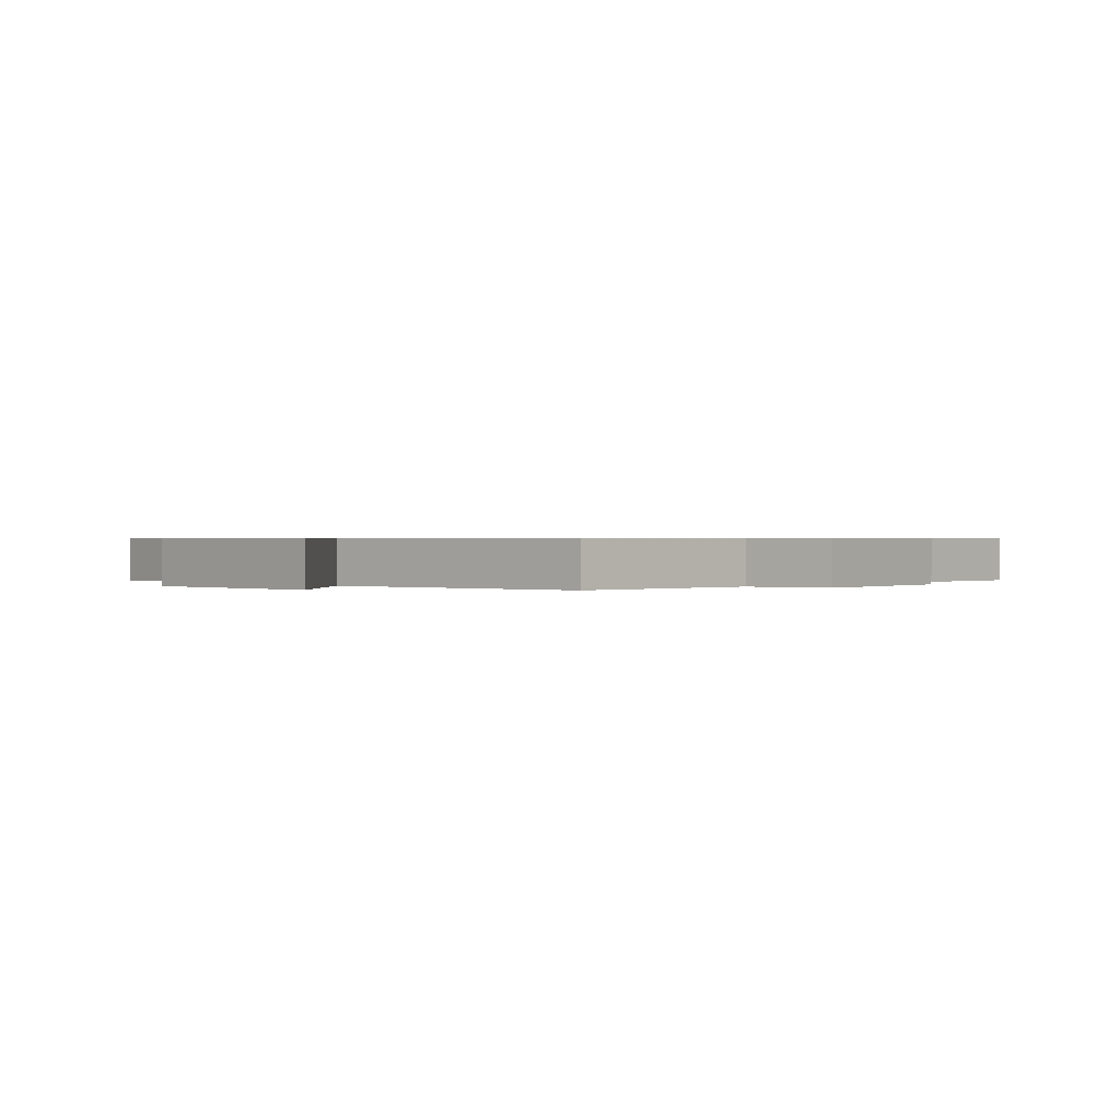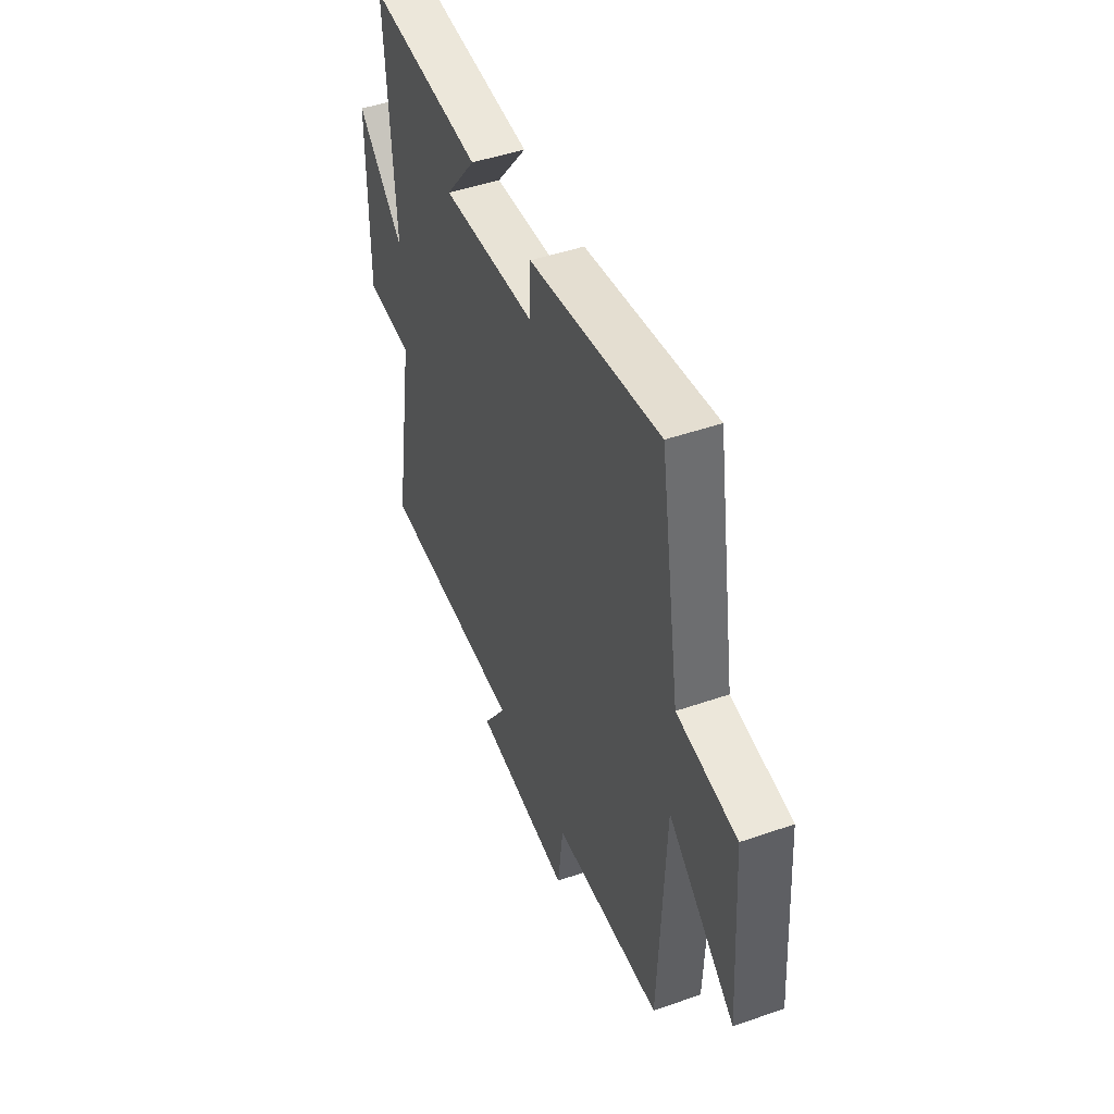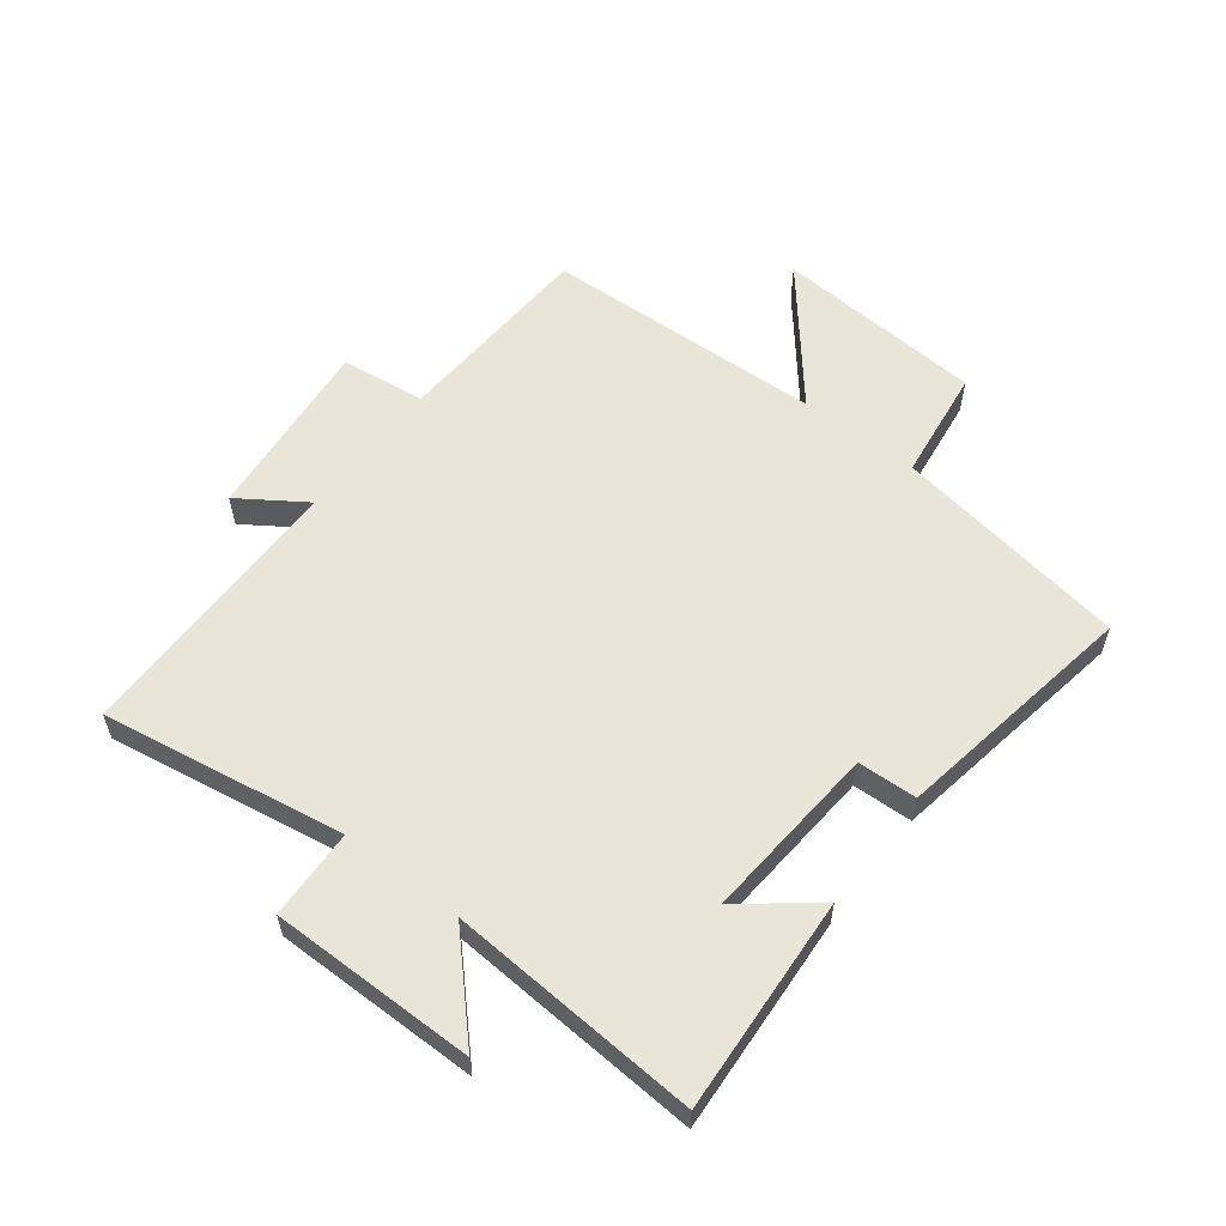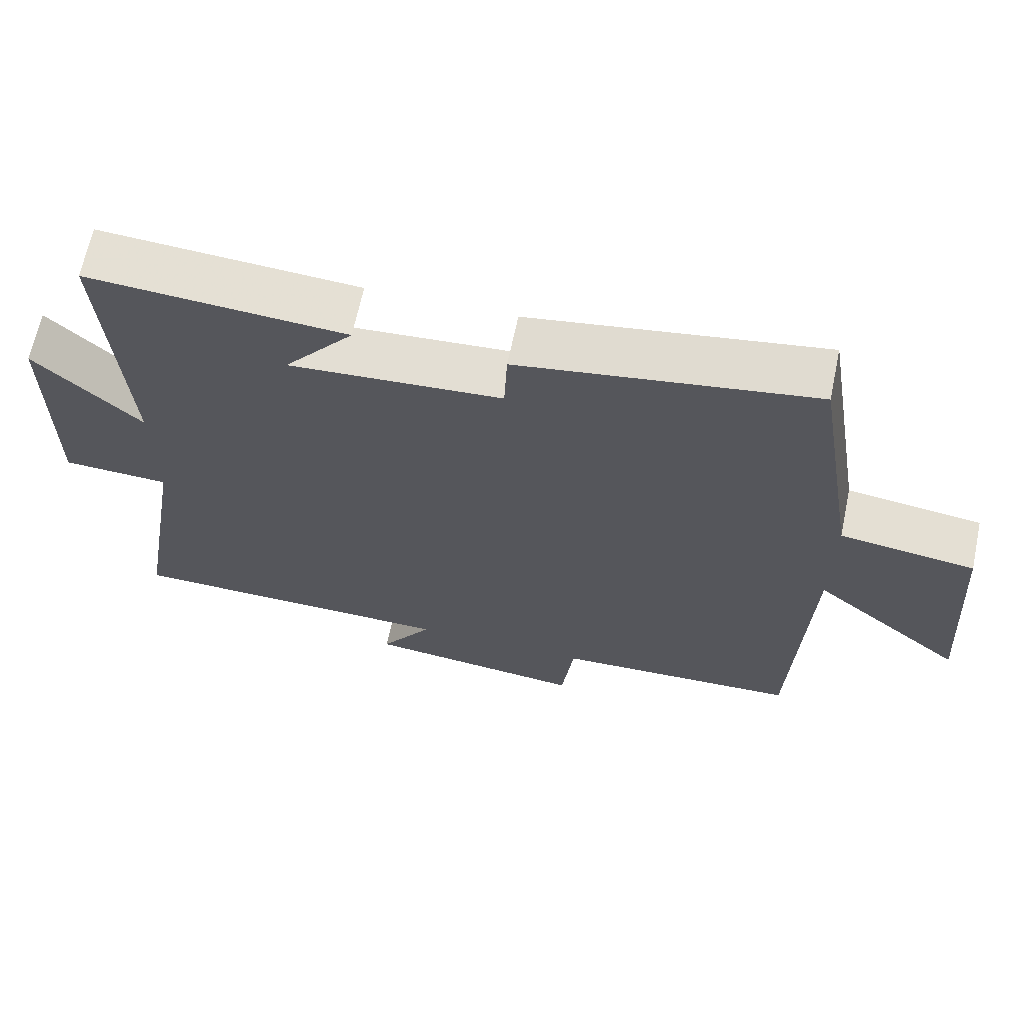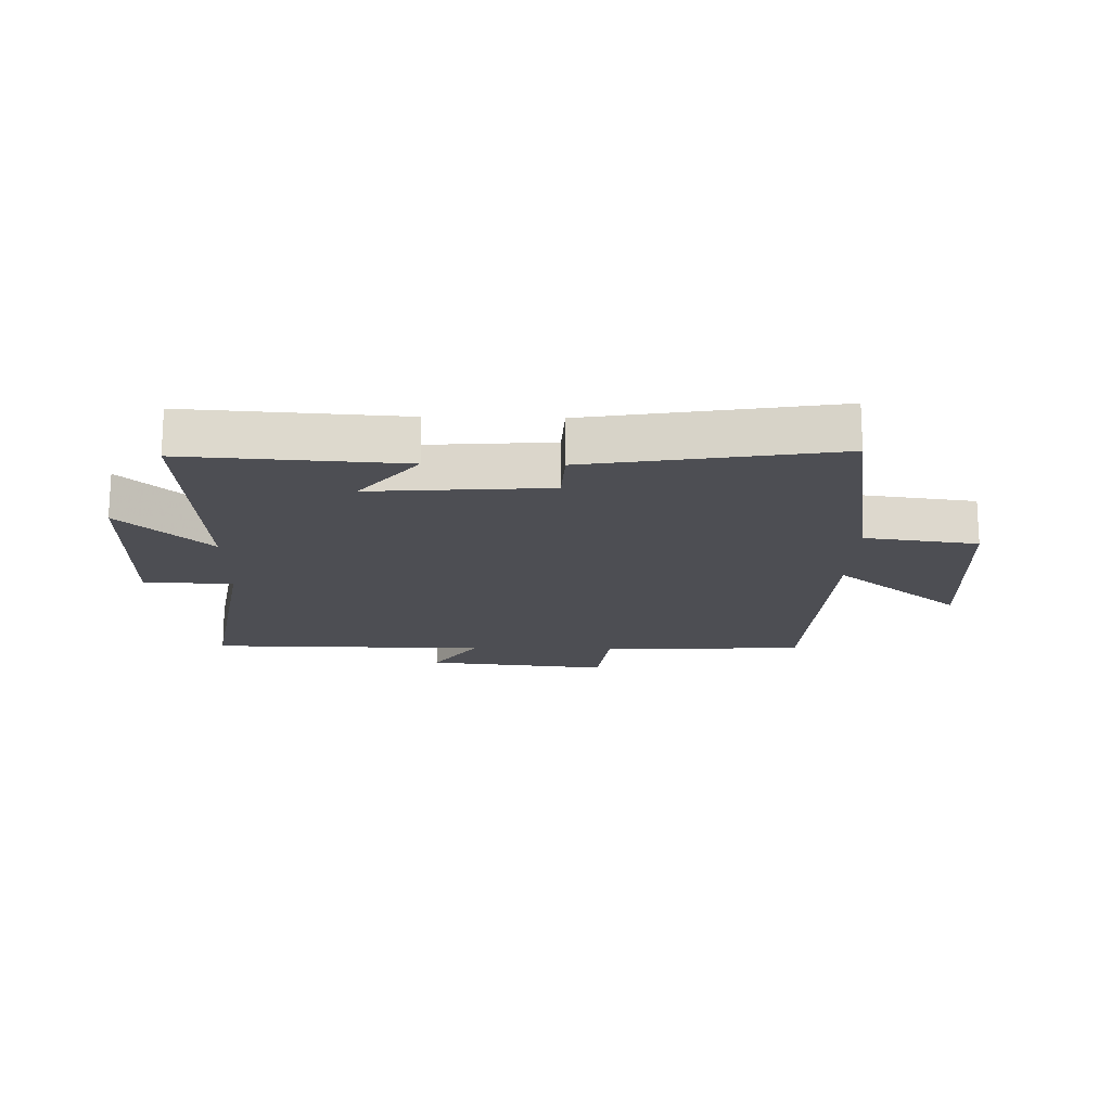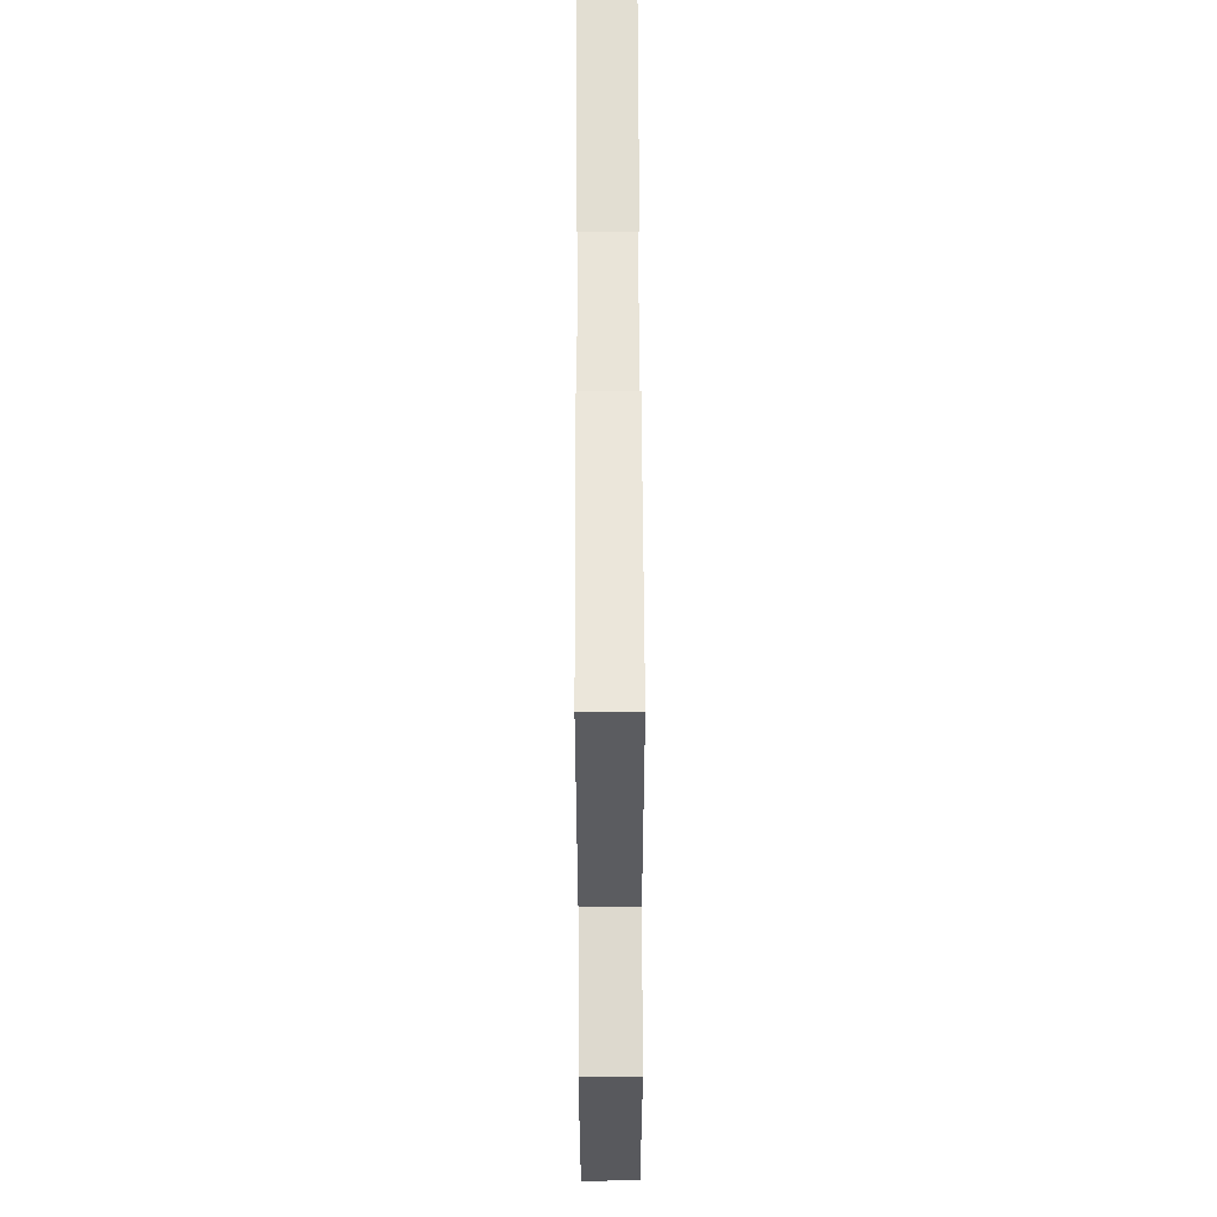
<metadata>
{"format":"obj","ext":"obj","renderer":"f3d","projection":"perspective","resolution":1024,"background":"white","views":[{"elev":0.5,"azim":132.4,"up":"+Y"},{"elev":46.9,"azim":68.5,"up":"+Z"},{"elev":57.9,"azim":-52.3,"up":"+Y"},{"elev":66.0,"azim":11.9,"up":"+Z"},{"elev":-17.3,"azim":-1.4,"up":"+Y"},{"elev":64.1,"azim":89.8,"up":"+Z"}]}
</metadata>
<code>
v 0.481 0.07 -0.484
v 0.142 0.07 -0.5
v 0.125 0.07 -0.64
v -0.179 0.07 -0.608
v -0.106 0.07 -0.5
v -0.567 0.07 -0.495
v -0.5 0.07 -0.095
v -0.648 0.07 -0.089
v -0.646 0.07 0.249
v -0.5 0.07 0.109
v -0.526 0.07 0.523
v -0.17 0.07 0.5
v -0.266 0.07 0.38
v 0.028 0.07 0.402
v 0.032 0.07 0.5
v 0.437 0.07 0.567
v 0.5 0.07 0.178
v 0.686 0.07 0.153
v 0.71 0.07 -0.193
v 0.5 0.07 -0.02
v 0.481 0 -0.484
v 0.142 0 -0.5
v 0.125 0 -0.64
v -0.179 0 -0.608
v -0.106 0 -0.5
v -0.567 0 -0.495
v -0.5 0 -0.095
v -0.648 0 -0.089
v -0.646 0 0.249
v -0.5 0 0.109
v -0.526 0 0.523
v -0.17 0 0.5
v -0.266 0 0.38
v 0.028 0 0.402
v 0.032 0 0.5
v 0.437 0 0.567
v 0.5 0 0.178
v 0.686 0 0.153
v 0.71 0 -0.193
v 0.5 0 -0.02
f 17 18 19 20
f 17 20 1 2
f 14 15 16 17
f 13 14 17 2
f 10 11 12 13
f 10 13 2 3
f 7 8 9 10
f 7 10 3
f 5 6 7
f 5 7 3
f 3 4 5
f 40 39 38 37
f 22 21 40 37
f 37 36 35 34
f 22 37 34 33
f 33 32 31 30
f 23 22 33 30
f 30 29 28 27
f 23 30 27
f 27 26 25
f 23 27 25
f 25 24 23
f 1 21 22 2
f 2 22 23 3
f 3 23 24 4
f 4 24 25 5
f 5 25 26 6
f 6 26 27 7
f 7 27 28 8
f 8 28 29 9
f 9 29 30 10
f 10 30 31 11
f 11 31 32 12
f 12 32 33 13
f 13 33 34 14
f 14 34 35 15
f 15 35 36 16
f 16 36 37 17
f 17 37 38 18
f 18 38 39 19
f 19 39 40 20
f 20 40 21 1

</code>
